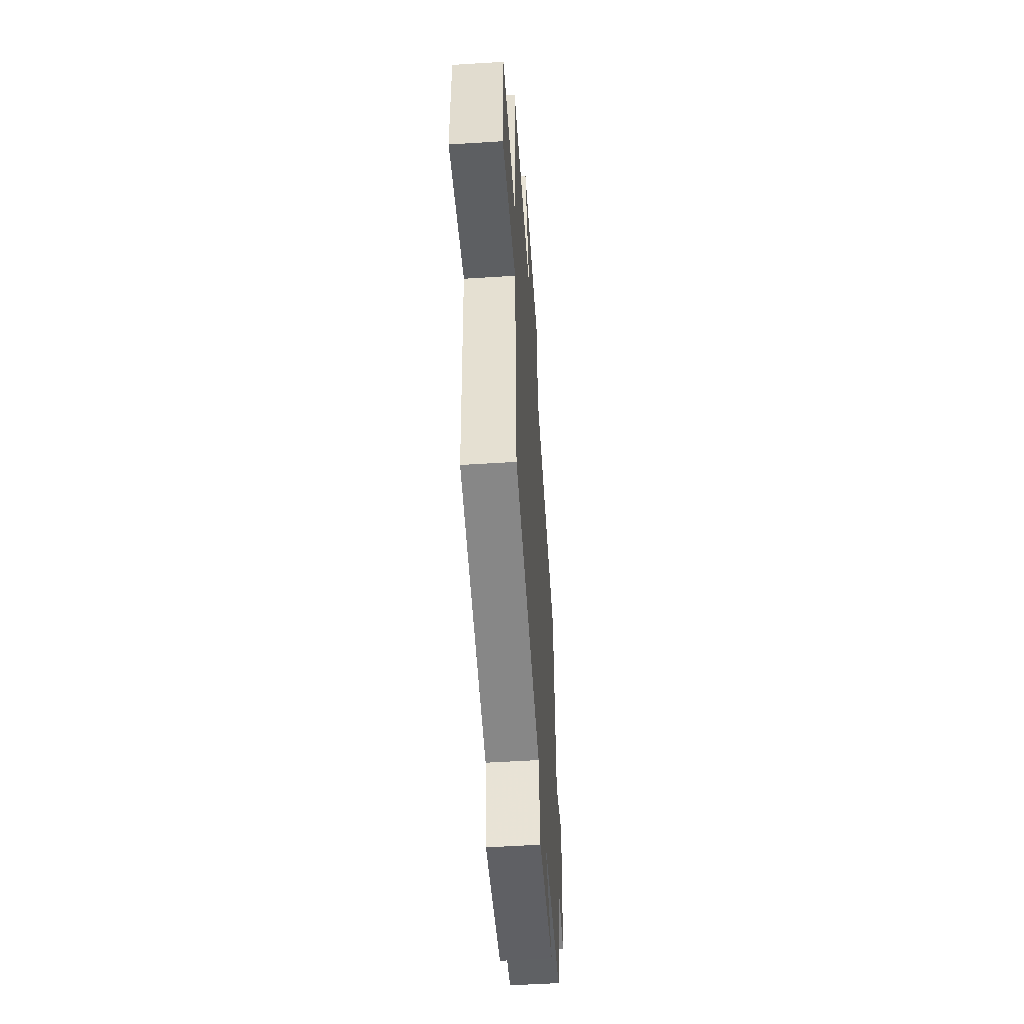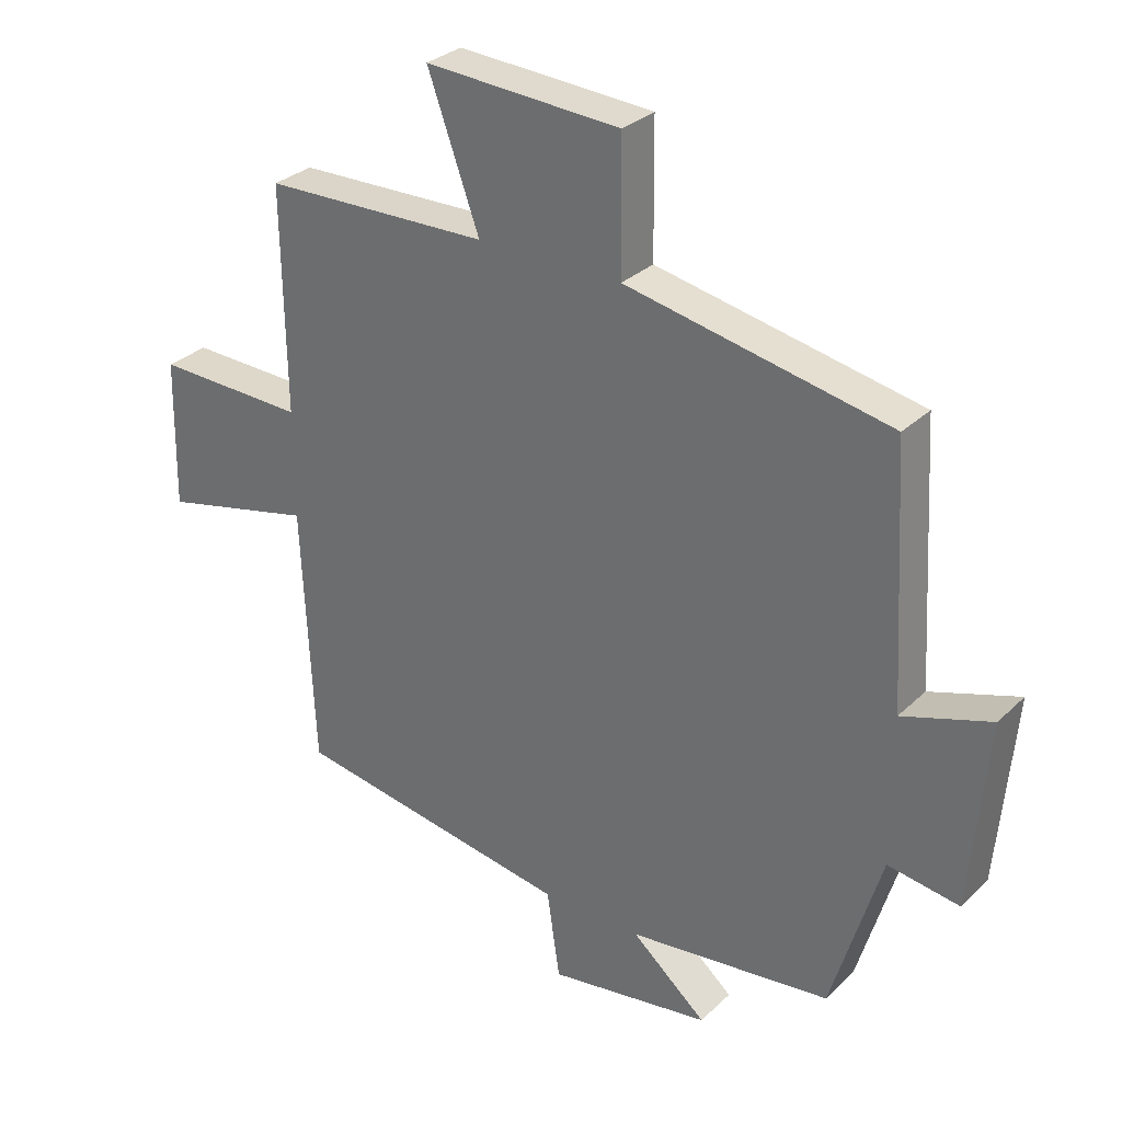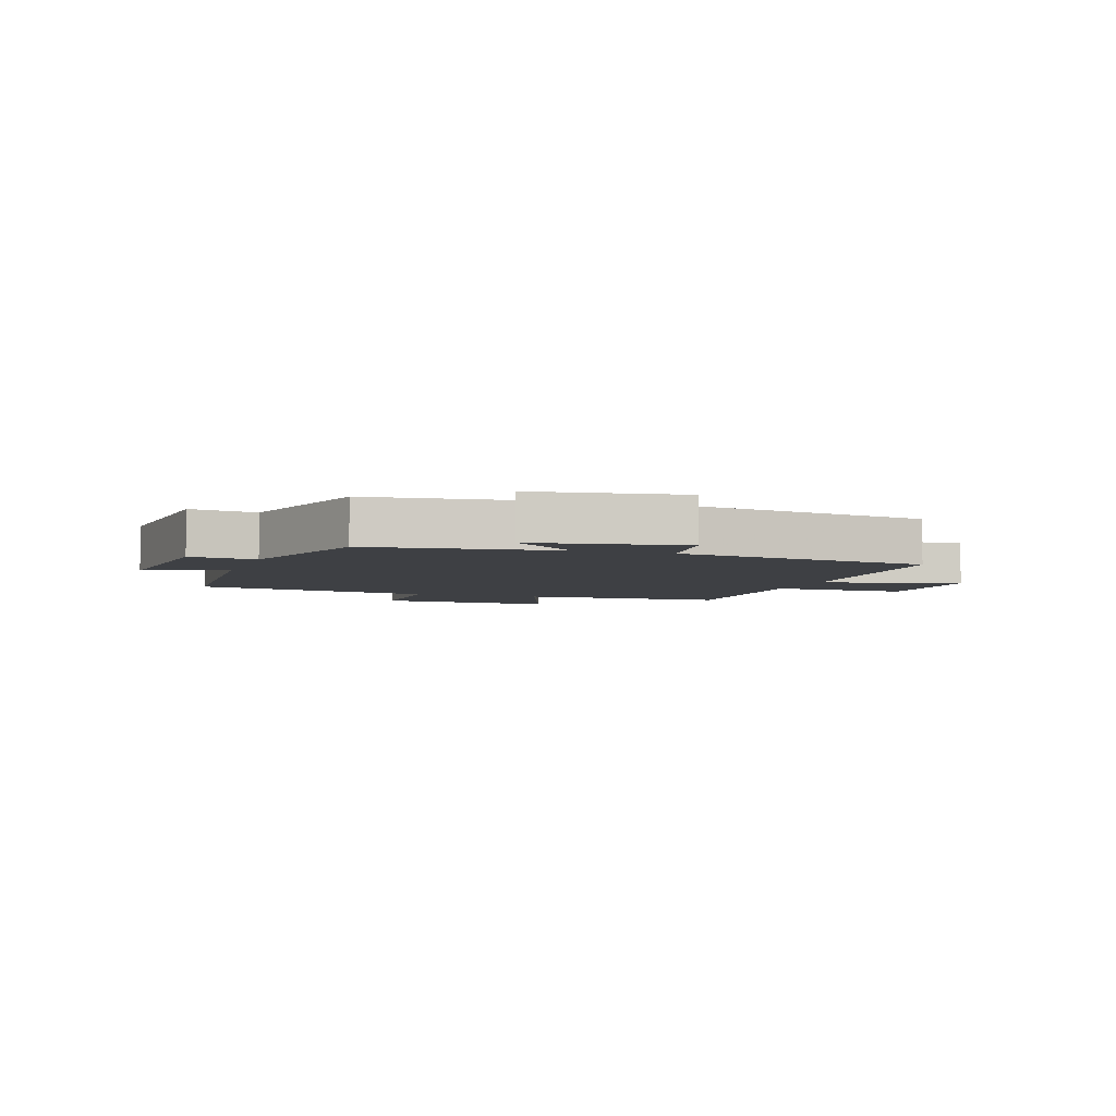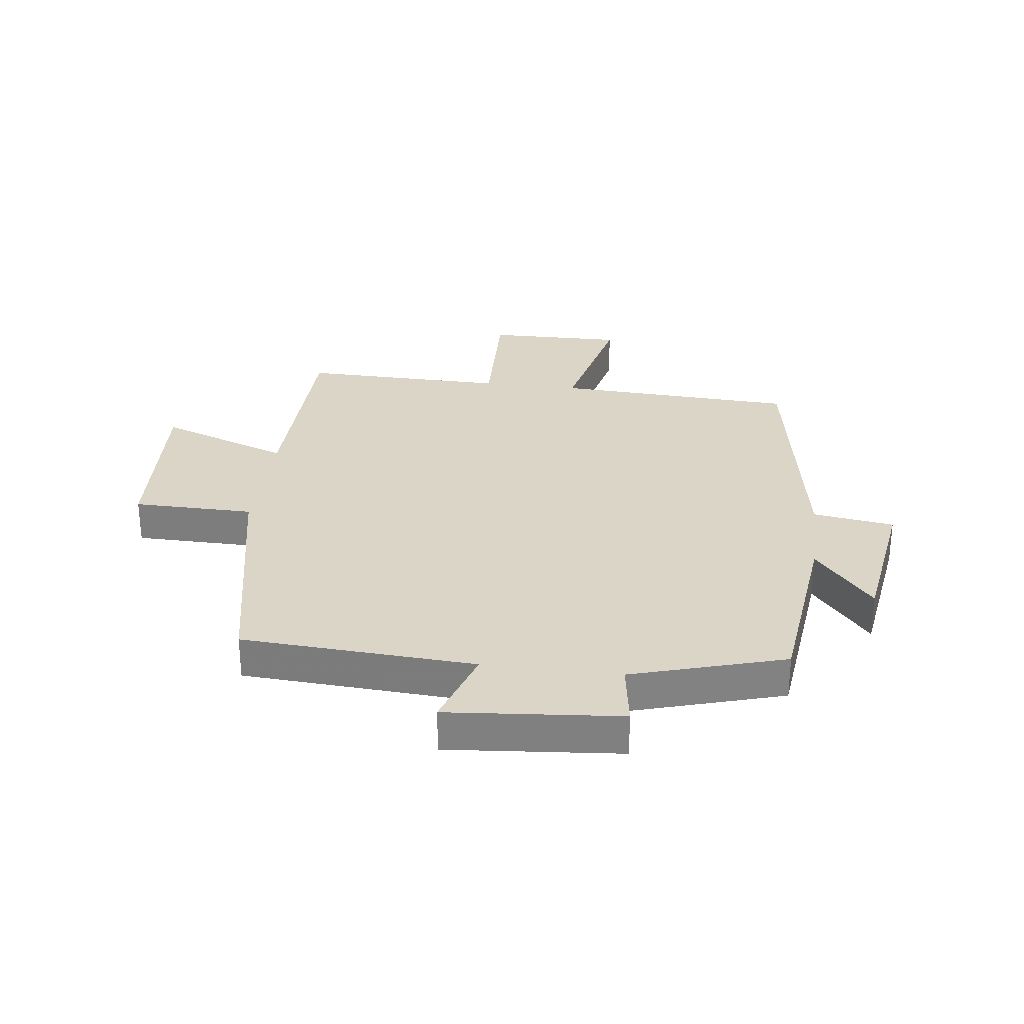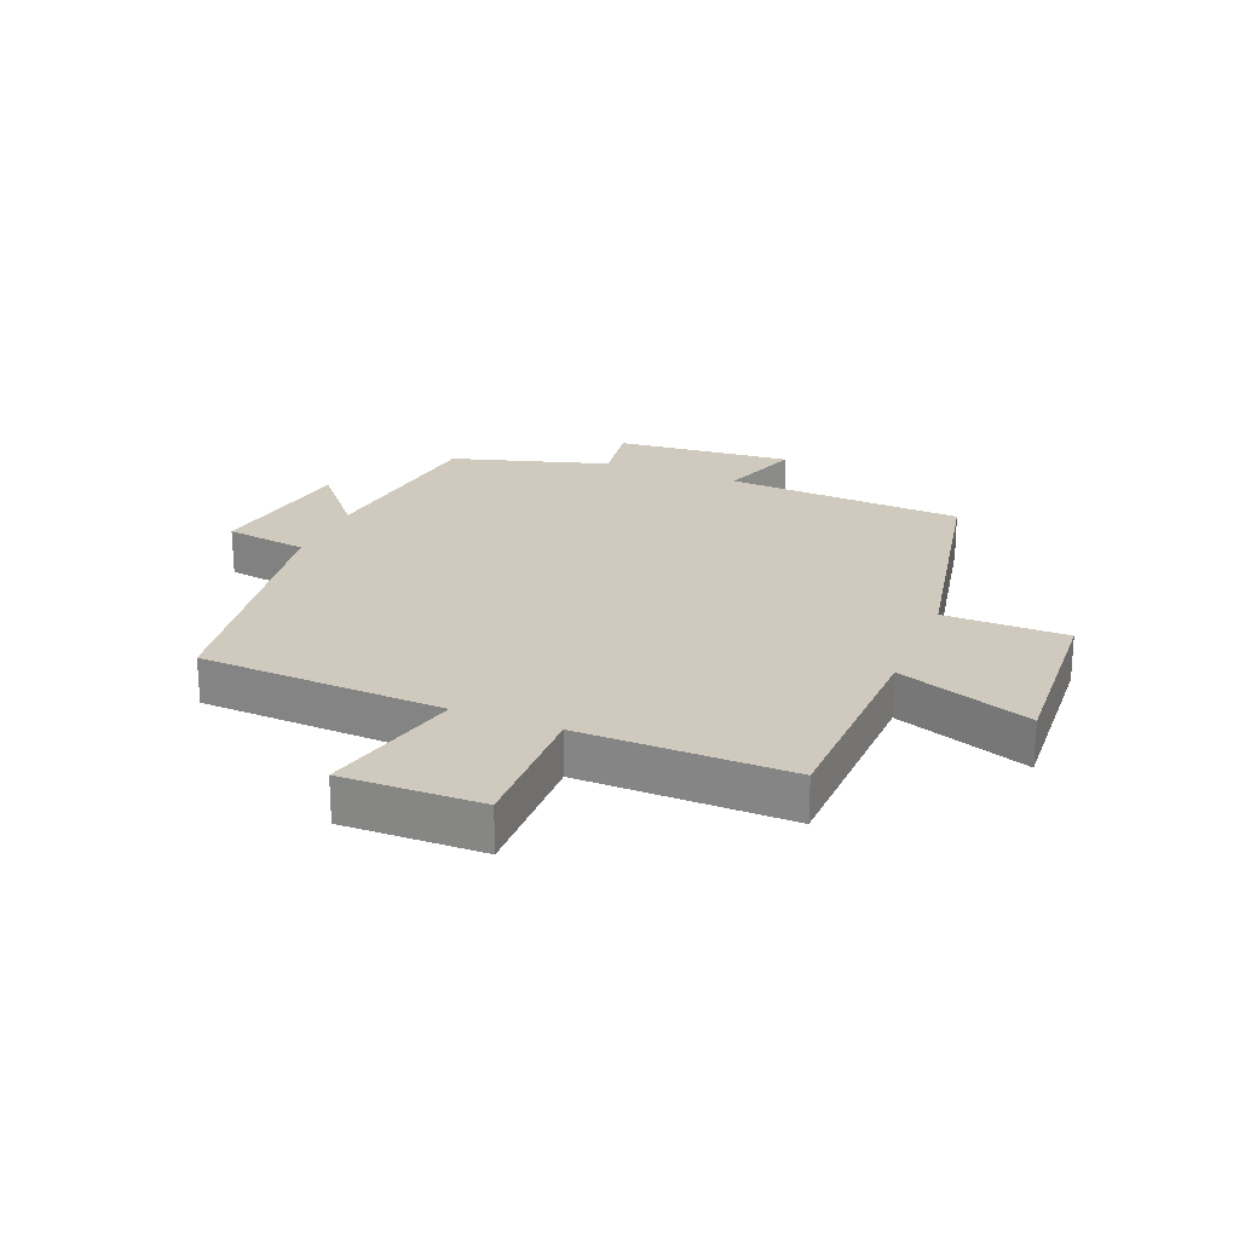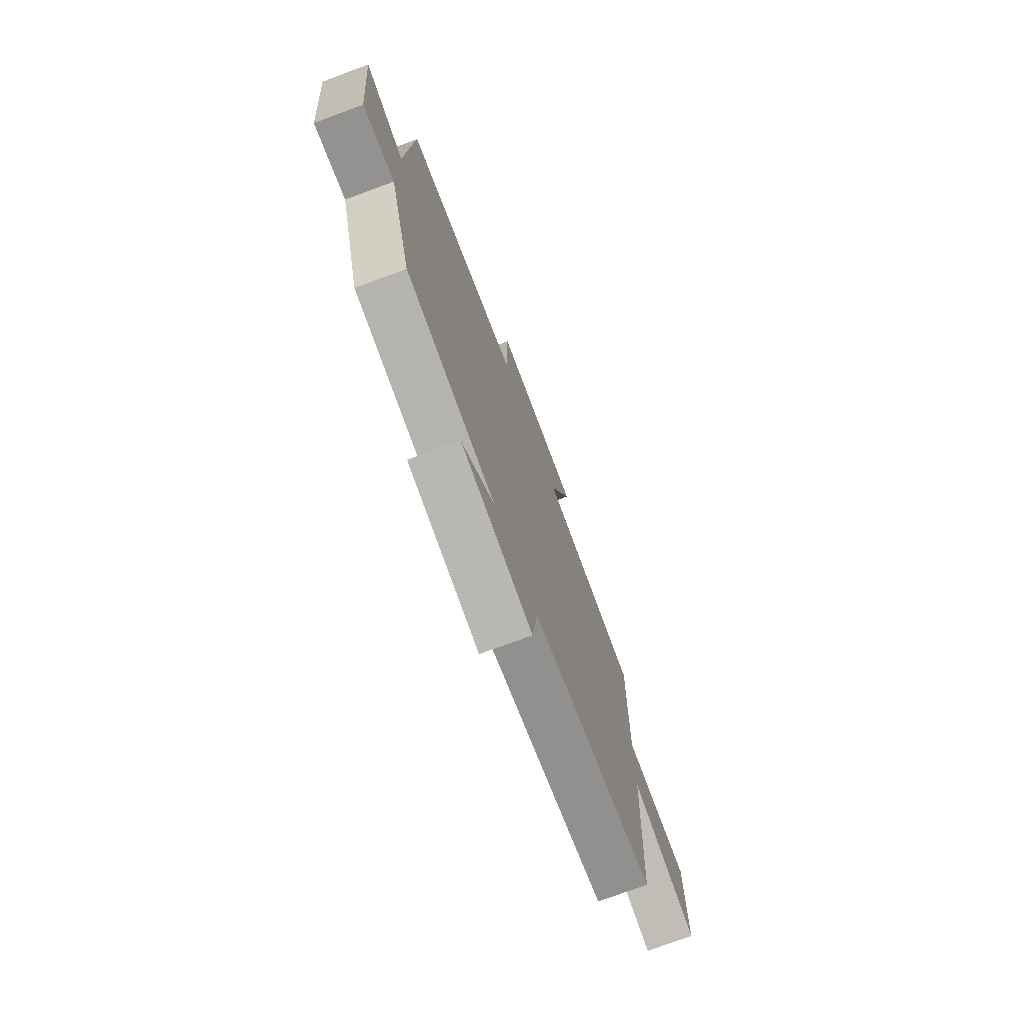
<metadata>
{"format":"obj","ext":"obj","renderer":"f3d","projection":"perspective","resolution":1024,"background":"white","views":[{"elev":-52.9,"azim":-86.1,"up":"+Z"},{"elev":30.2,"azim":36.6,"up":"+Z"},{"elev":-4.6,"azim":161.6,"up":"+Y"},{"elev":29.6,"azim":97.2,"up":"+Y"},{"elev":23.0,"azim":-67.7,"up":"+Y"},{"elev":-74.4,"azim":110.3,"up":"+Z"}]}
</metadata>
<code>
v -0.505 0.07 0.492
v -0.155 0.07 0.5
v -0.235 0.07 0.721
v 0.067 0.07 0.703
v 0.069 0.07 0.5
v 0.477 0.07 0.418
v 0.5 0.07 0.025
v 0.637 0.07 0.07
v 0.611 0.07 -0.222
v 0.5 0.07 -0.205
v 0.423 0.07 -0.463
v 0.108 0.07 -0.5
v 0.224 0.07 -0.599
v -0.028 0.07 -0.637
v -0.048 0.07 -0.5
v -0.481 0.07 -0.427
v -0.5 0.07 -0.022
v -0.737 0.07 -0.077
v -0.733 0.07 0.153
v -0.5 0.07 0.146
v -0.505 0 0.492
v -0.155 0 0.5
v -0.235 0 0.721
v 0.067 0 0.703
v 0.069 0 0.5
v 0.477 0 0.418
v 0.5 0 0.025
v 0.637 0 0.07
v 0.611 0 -0.222
v 0.5 0 -0.205
v 0.423 0 -0.463
v 0.108 0 -0.5
v 0.224 0 -0.599
v -0.028 0 -0.637
v -0.048 0 -0.5
v -0.481 0 -0.427
v -0.5 0 -0.022
v -0.737 0 -0.077
v -0.733 0 0.153
v -0.5 0 0.146
f 17 18 19 20
f 15 16 17 20
f 15 20 1 2
f 12 13 14 15
f 10 11 12 15
f 10 15 2
f 7 8 9 10
f 5 6 7 10
f 5 10 2 3
f 3 4 5
f 40 39 38 37
f 40 37 36 35
f 22 21 40 35
f 35 34 33 32
f 35 32 31 30
f 22 35 30
f 30 29 28 27
f 30 27 26 25
f 23 22 30 25
f 25 24 23
f 1 21 22 2
f 2 22 23 3
f 3 23 24 4
f 4 24 25 5
f 5 25 26 6
f 6 26 27 7
f 7 27 28 8
f 8 28 29 9
f 9 29 30 10
f 10 30 31 11
f 11 31 32 12
f 12 32 33 13
f 13 33 34 14
f 14 34 35 15
f 15 35 36 16
f 16 36 37 17
f 17 37 38 18
f 18 38 39 19
f 19 39 40 20
f 20 40 21 1

</code>
